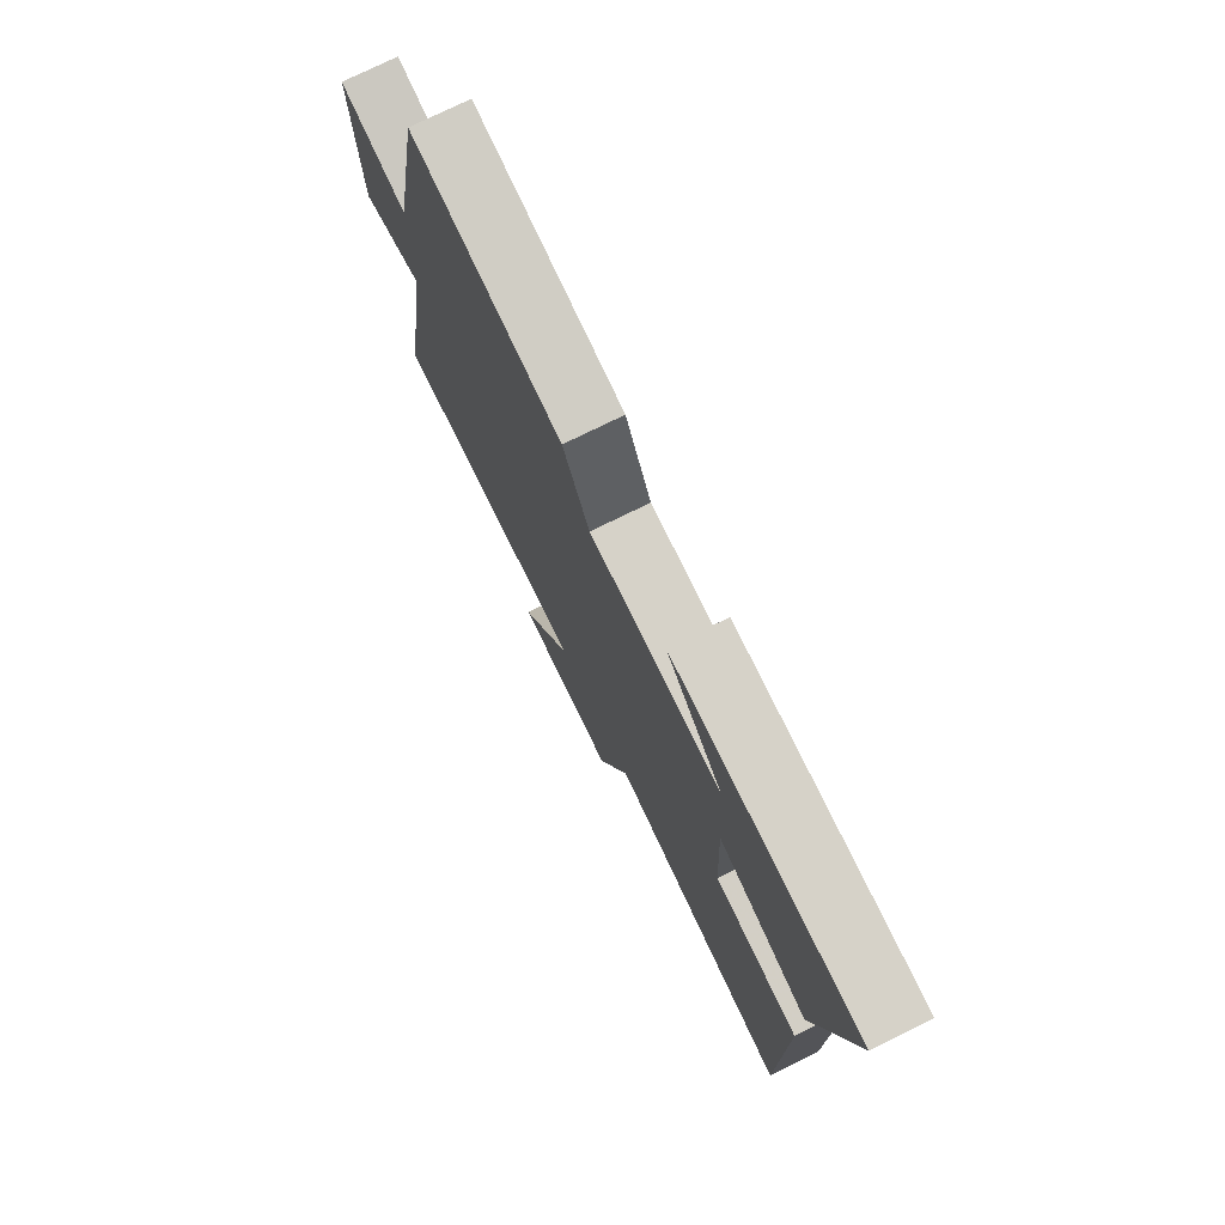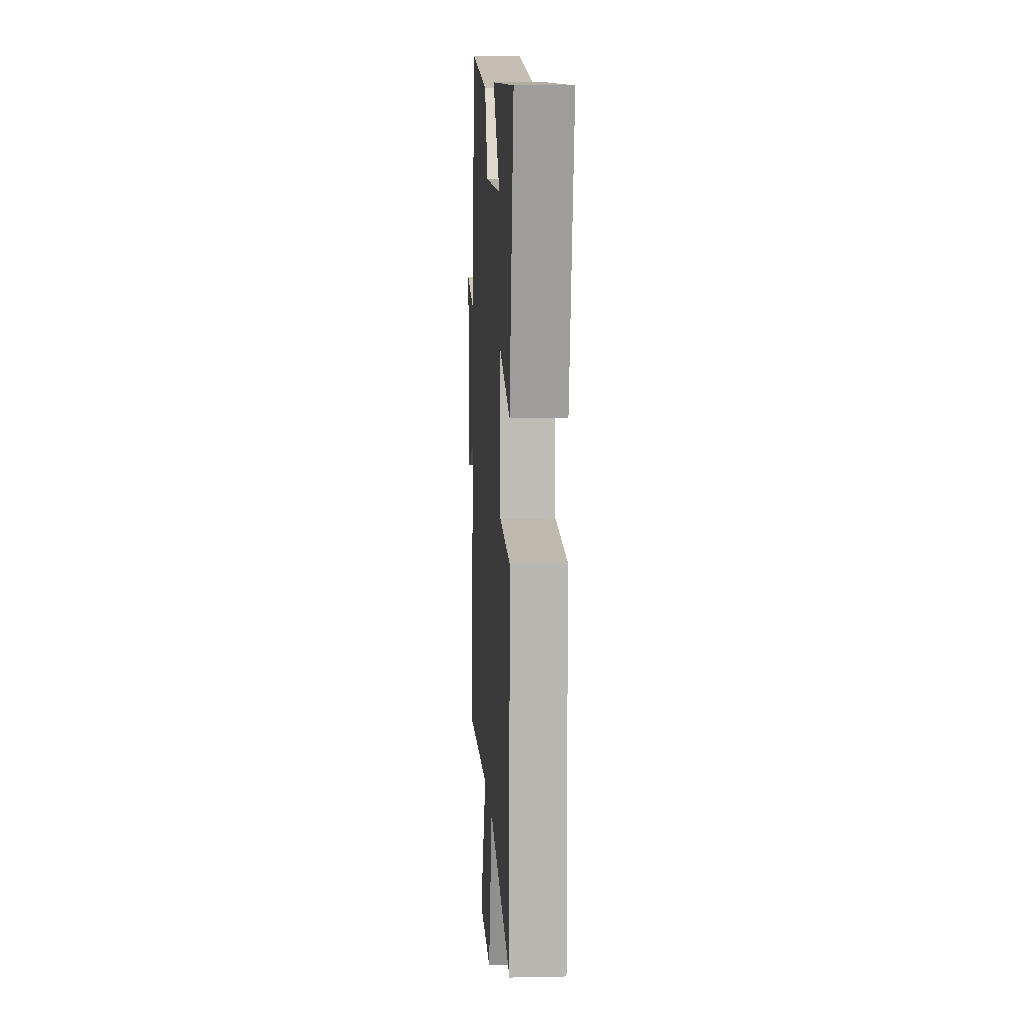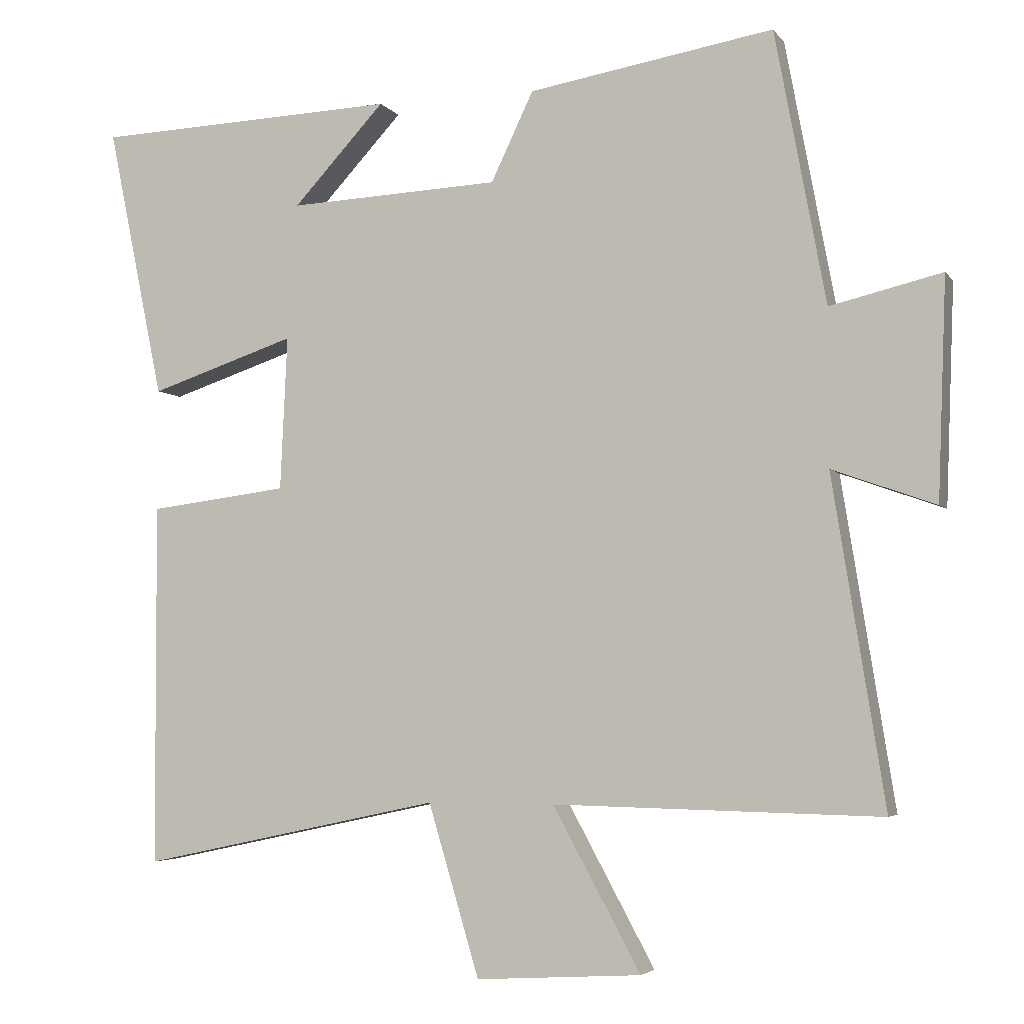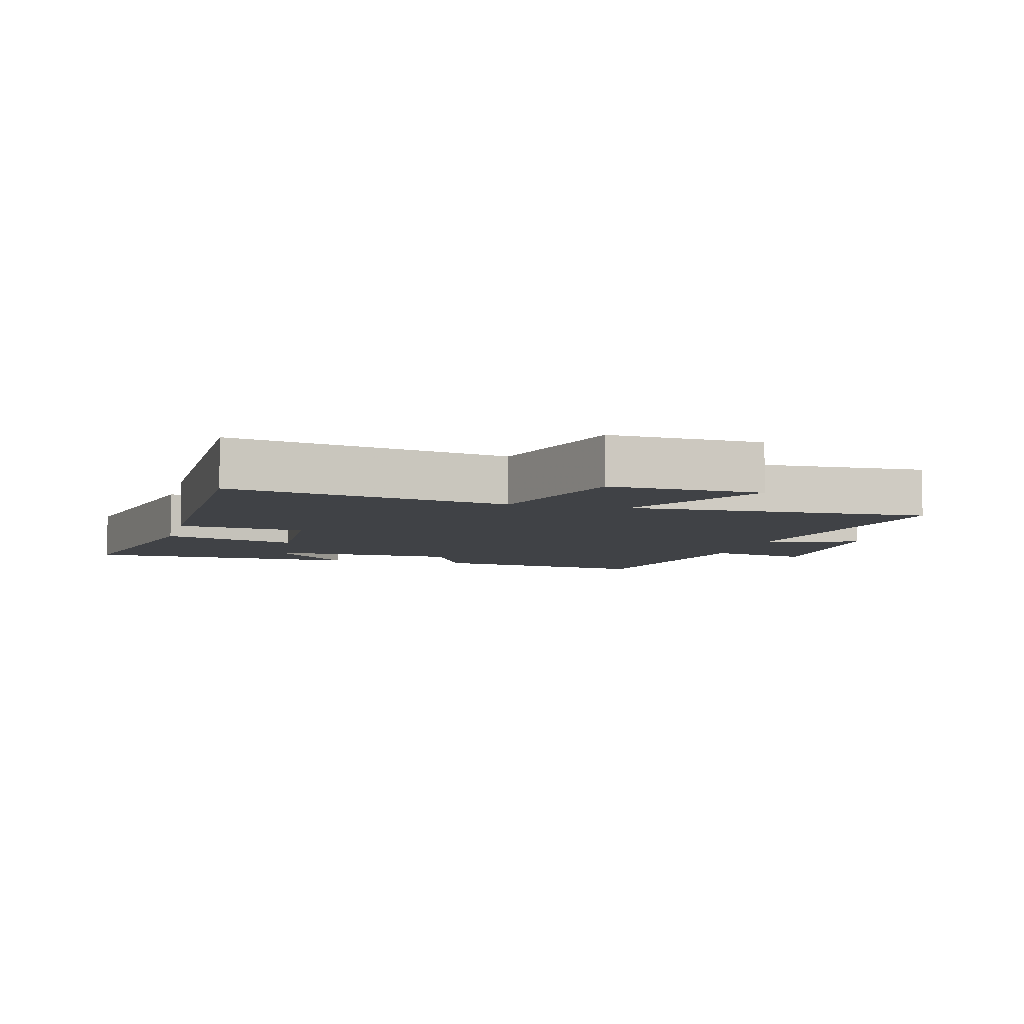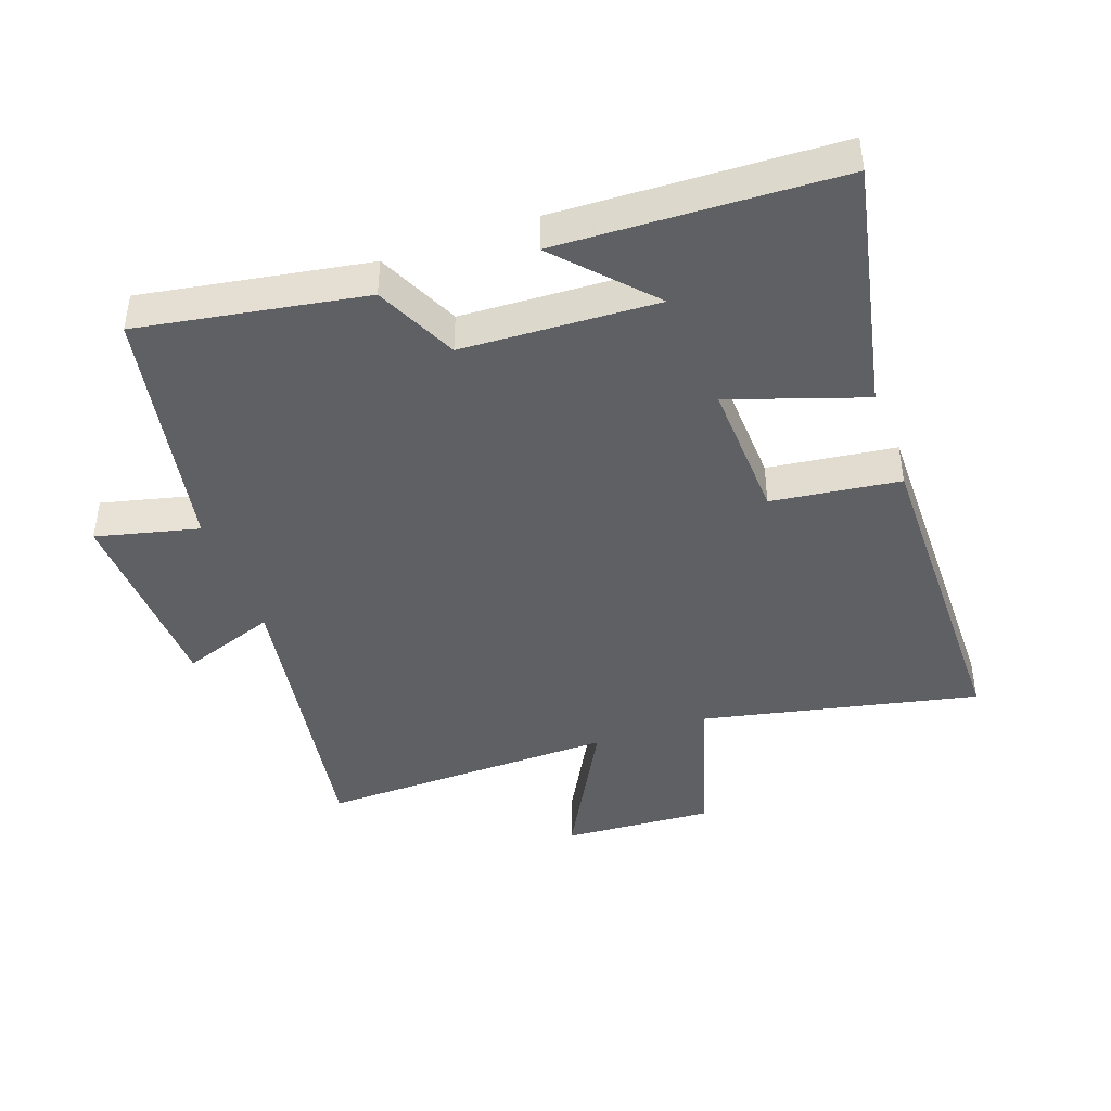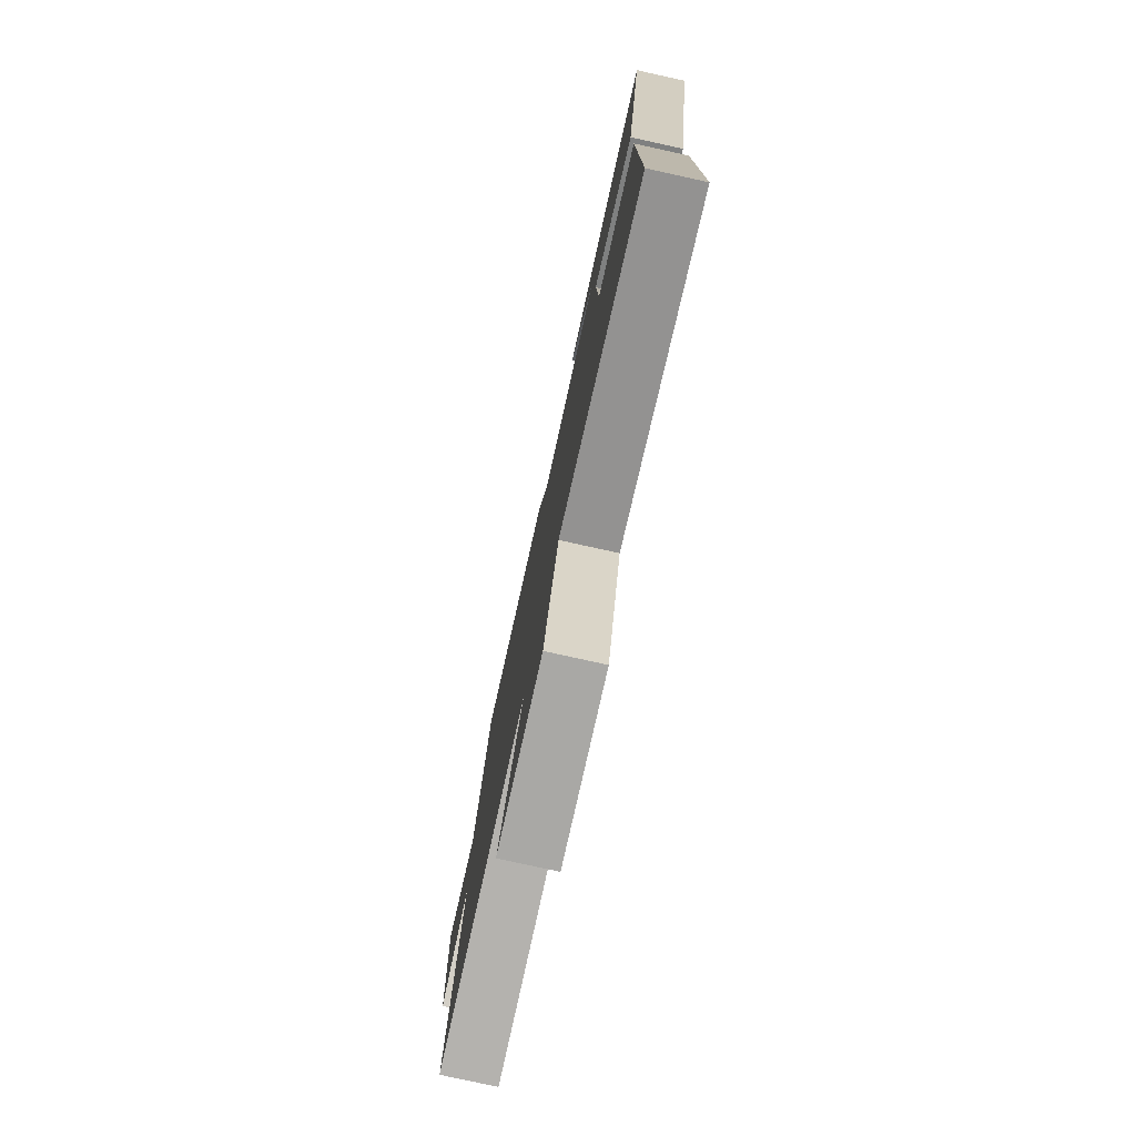
<metadata>
{"format":"obj","ext":"obj","renderer":"f3d","projection":"perspective","resolution":1024,"background":"white","views":[{"elev":75.9,"azim":63.8,"up":"+Z"},{"elev":8.1,"azim":86.6,"up":"+Z"},{"elev":-4.3,"azim":-161.2,"up":"+Z"},{"elev":-6.2,"azim":165.6,"up":"+Y"},{"elev":-43.3,"azim":19.5,"up":"+Y"},{"elev":-78.5,"azim":77.6,"up":"+Z"}]}
</metadata>
<code>
v -0.574 0.07 -0.51
v -0.5 0.07 -0.048
v -0.646 0.07 -0.1
v -0.658 0.07 0.21
v -0.5 0.07 0.172
v -0.428 0.07 0.558
v -0.081 0.07 0.5
v -0.021 0.07 0.374
v 0.279 0.07 0.36
v 0.149 0.07 0.5
v 0.58 0.07 0.483
v 0.5 0.07 0.097
v 0.293 0.07 0.166
v 0.303 0.07 -0.052
v 0.5 0.07 -0.077
v 0.498 0.07 -0.591
v 0.071 0.07 -0.5
v -0.001 0.07 -0.742
v -0.235 0.07 -0.728
v -0.111 0.07 -0.5
v -0.574 0 -0.51
v -0.5 0 -0.048
v -0.646 0 -0.1
v -0.658 0 0.21
v -0.5 0 0.172
v -0.428 0 0.558
v -0.081 0 0.5
v -0.021 0 0.374
v 0.279 0 0.36
v 0.149 0 0.5
v 0.58 0 0.483
v 0.5 0 0.097
v 0.293 0 0.166
v 0.303 0 -0.052
v 0.5 0 -0.077
v 0.498 0 -0.591
v 0.071 0 -0.5
v -0.001 0 -0.742
v -0.235 0 -0.728
v -0.111 0 -0.5
f 17 18 19 20
f 14 15 16 17
f 13 14 17 20
f 11 12 13
f 9 10 11
f 9 11 13
f 20 1 2
f 13 20 2
f 9 13 2
f 8 9 2
f 7 8 2
f 6 7 2
f 5 6 2
f 2 3 4 5
f 40 39 38 37
f 37 36 35 34
f 40 37 34 33
f 33 32 31
f 31 30 29
f 33 31 29
f 22 21 40
f 22 40 33
f 22 33 29
f 22 29 28
f 22 28 27
f 22 27 26
f 22 26 25
f 25 24 23 22
f 1 21 22 2
f 2 22 23 3
f 3 23 24 4
f 4 24 25 5
f 5 25 26 6
f 6 26 27 7
f 7 27 28 8
f 8 28 29 9
f 9 29 30 10
f 10 30 31 11
f 11 31 32 12
f 12 32 33 13
f 13 33 34 14
f 14 34 35 15
f 15 35 36 16
f 16 36 37 17
f 17 37 38 18
f 18 38 39 19
f 19 39 40 20
f 20 40 21 1

</code>
